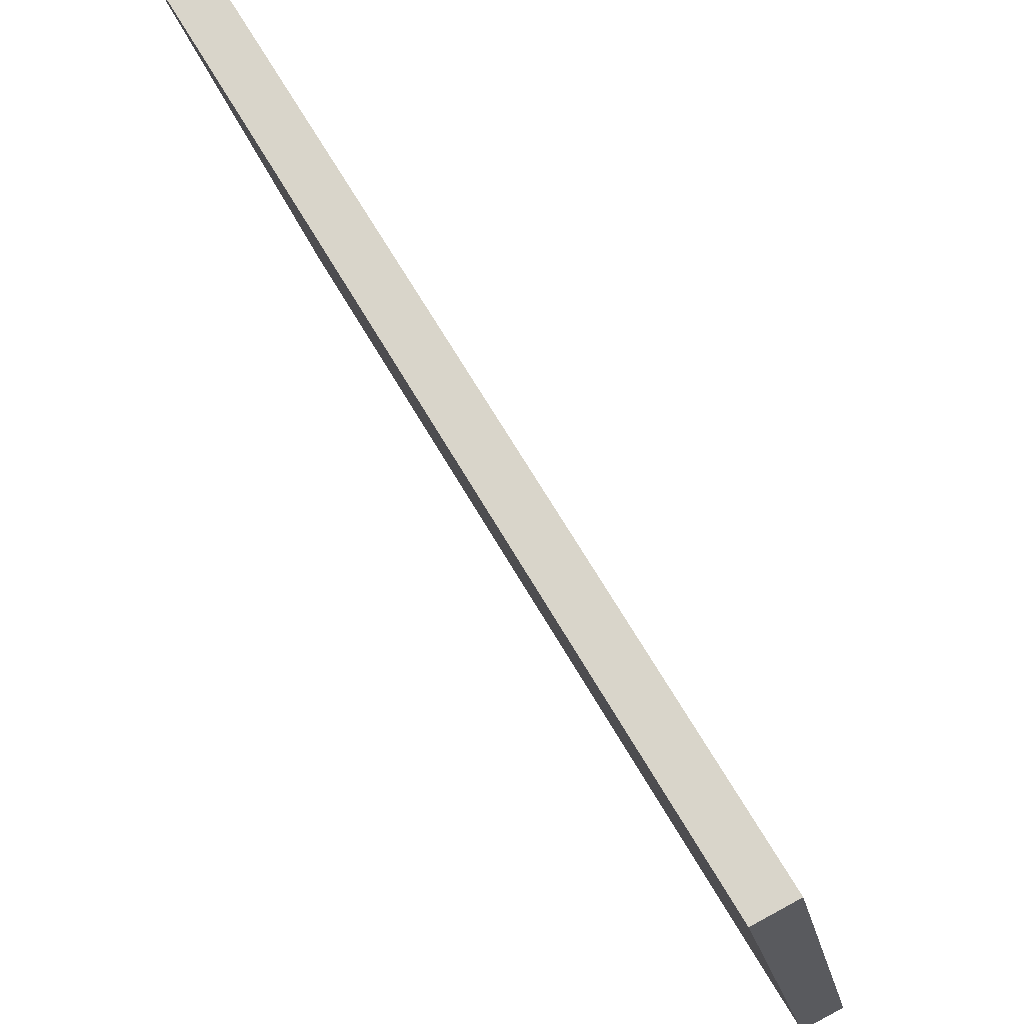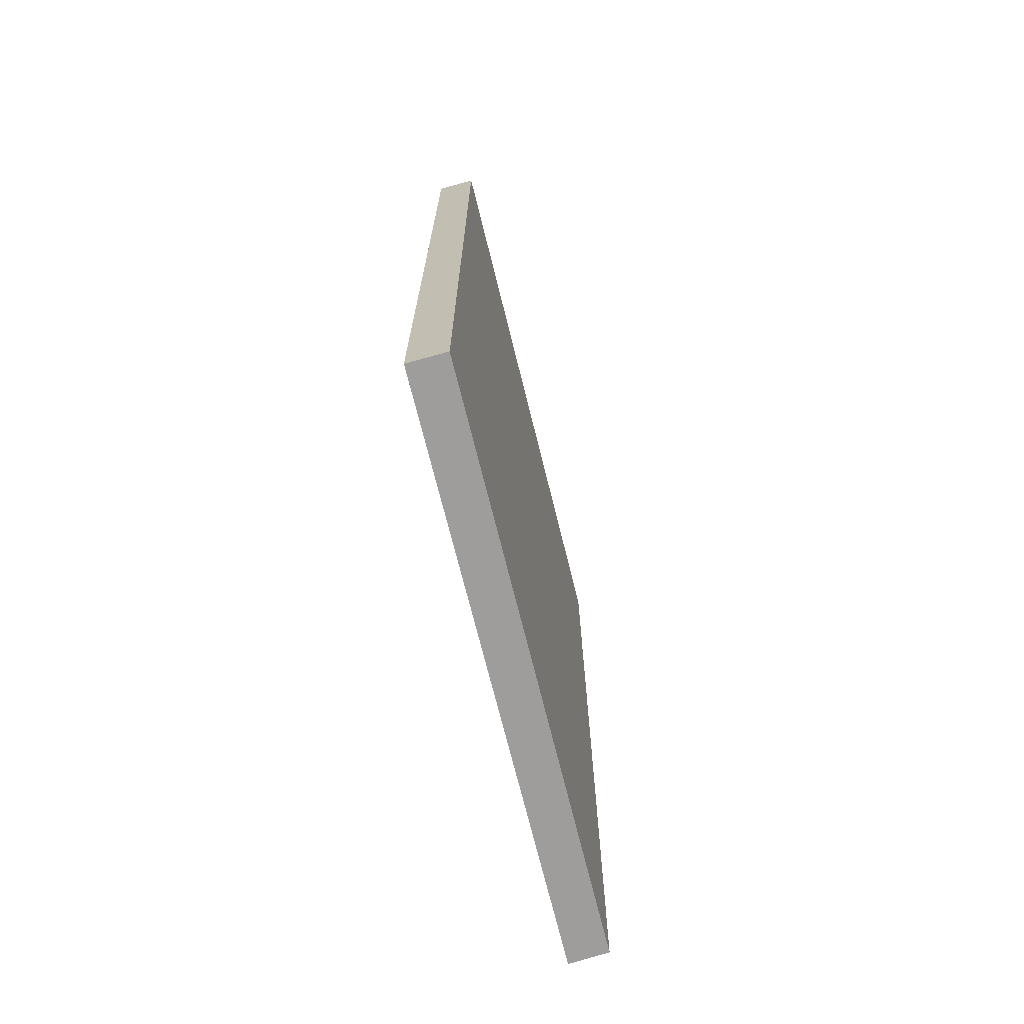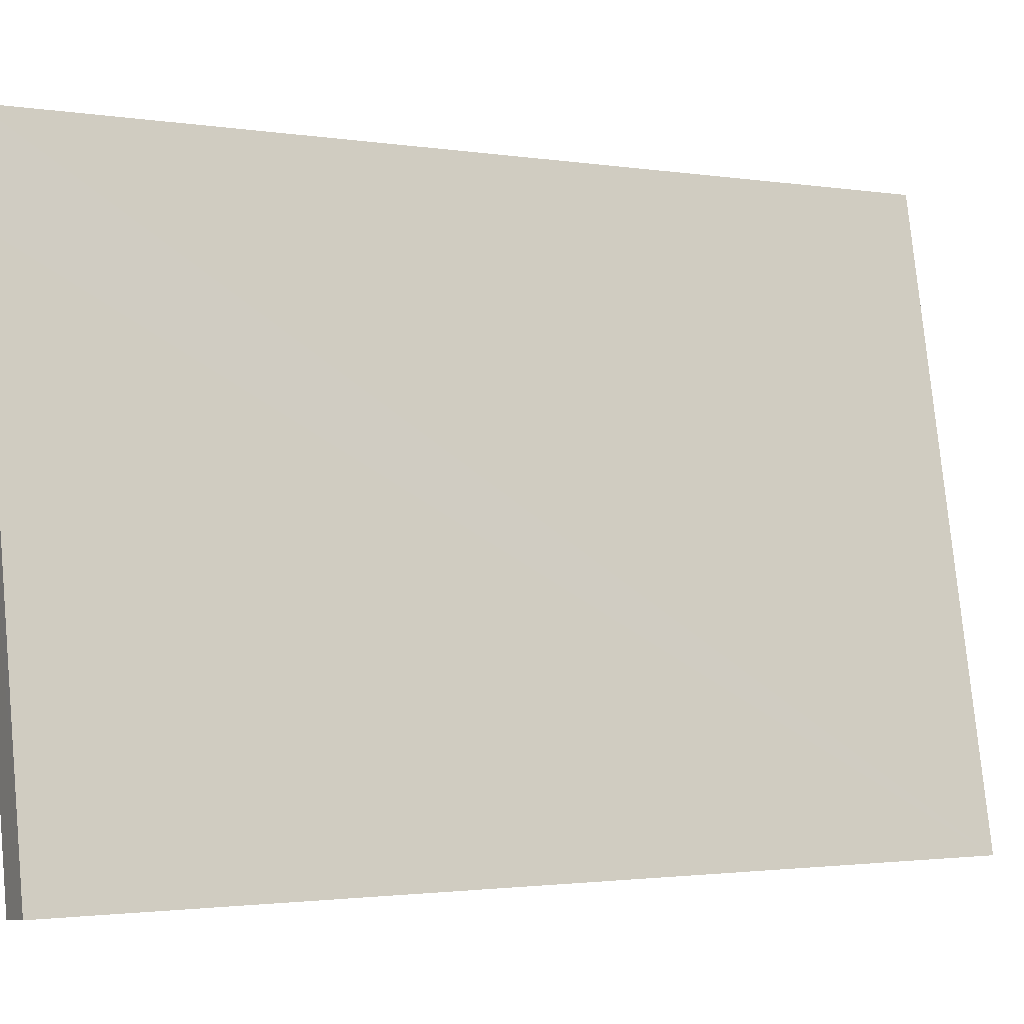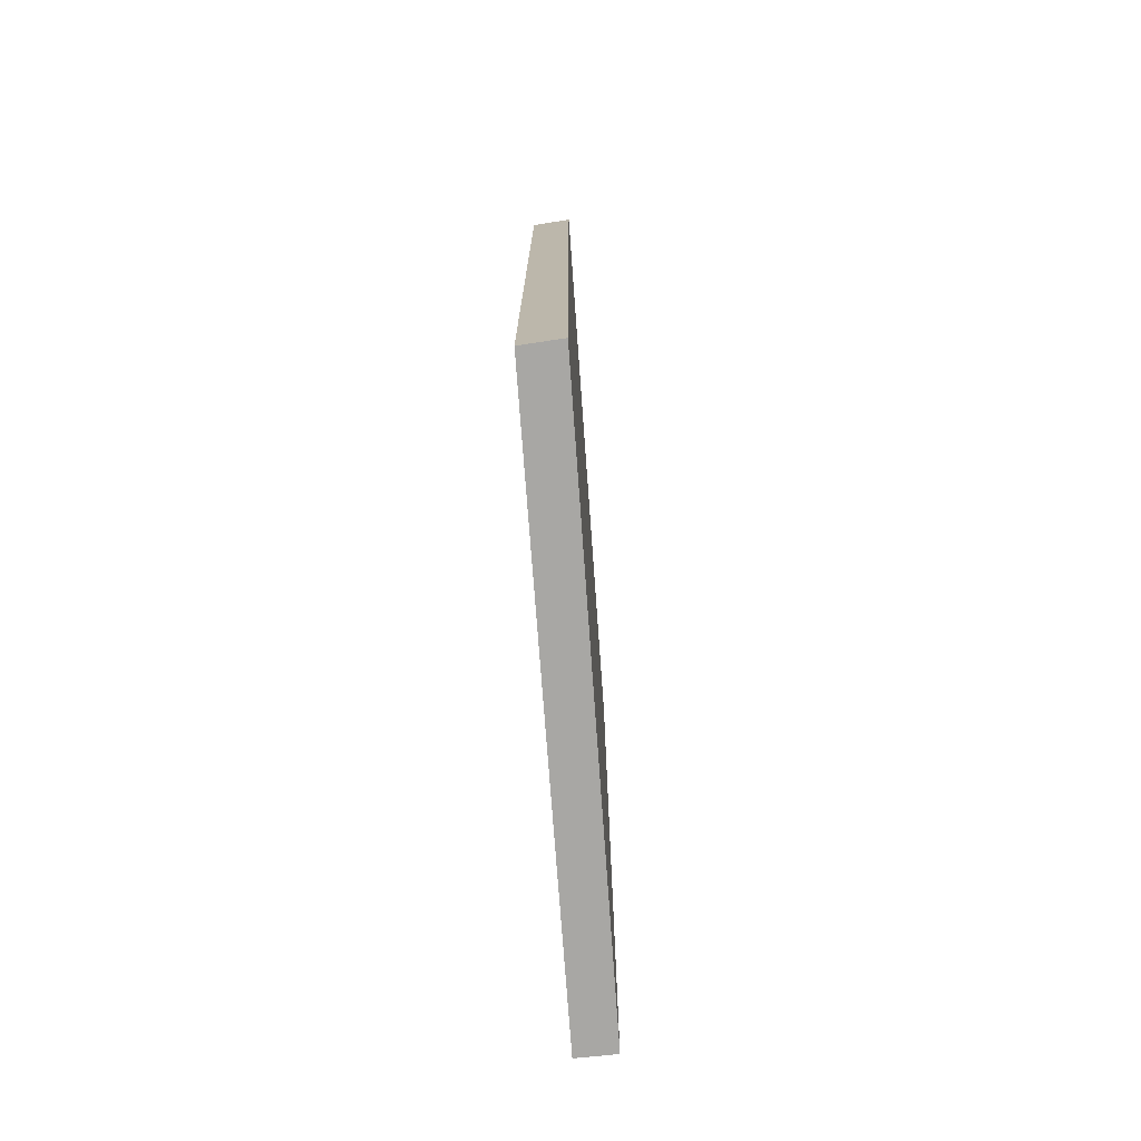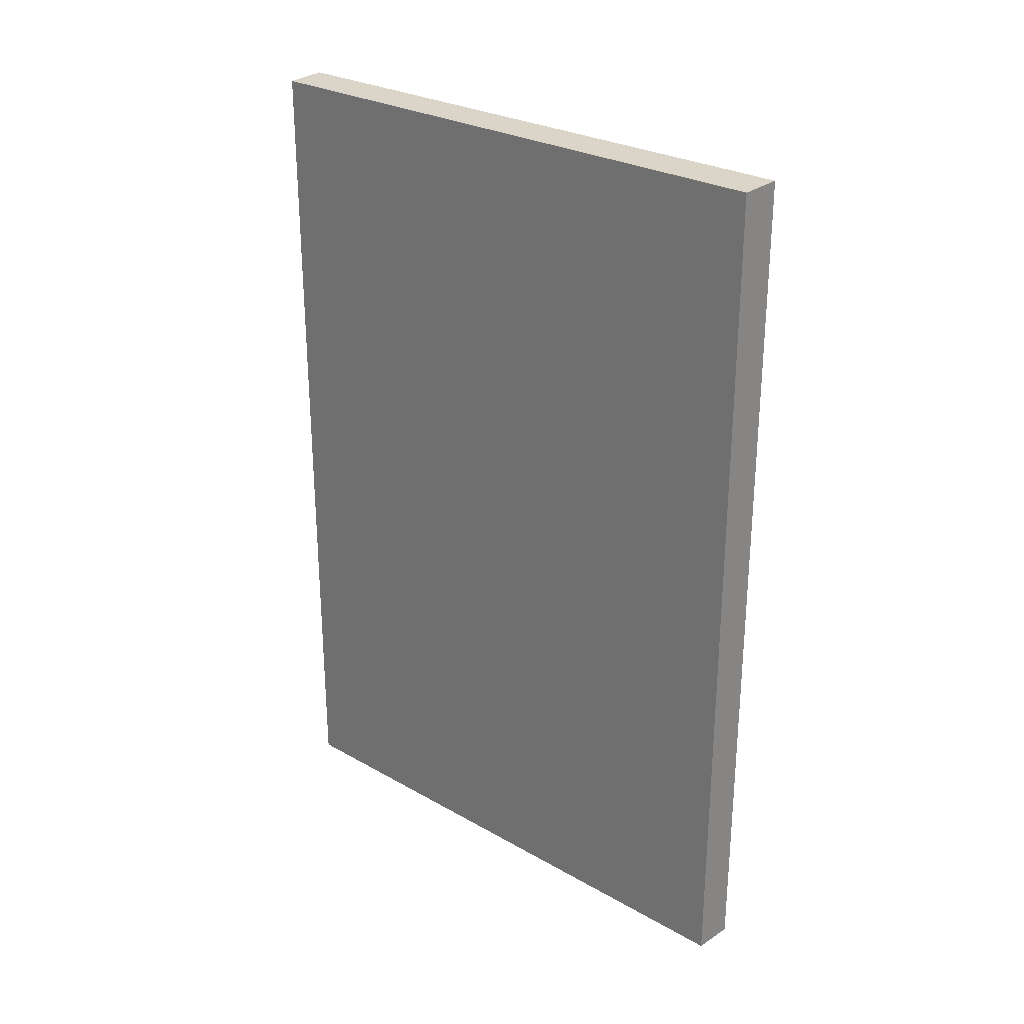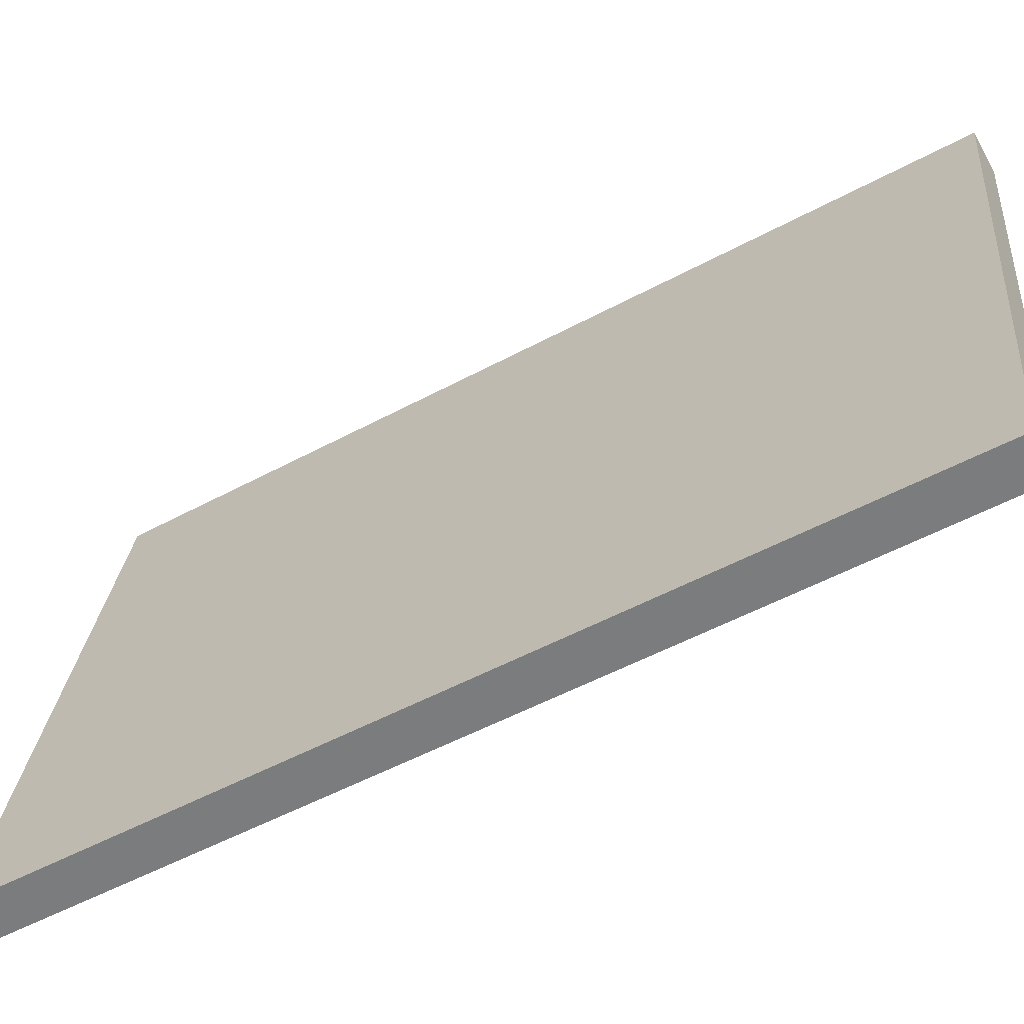
<metadata>
{"format":"obj","ext":"obj","renderer":"f3d","projection":"perspective","resolution":1024,"background":"white","views":[{"elev":66.7,"azim":149.9,"up":"+Z"},{"elev":-70.6,"azim":24.8,"up":"+Y"},{"elev":-1.8,"azim":-120.1,"up":"+Z"},{"elev":-74.6,"azim":-164.9,"up":"+Y"},{"elev":27.5,"azim":142.0,"up":"+Y"},{"elev":-53.3,"azim":-60.1,"up":"+Z"}]}
</metadata>
<code>
v  0.232 32.12 1.196
v  1.495 32.04 -0.172
v  0 32.12 1.966e-15
v  5.655 32.04 21.44
v  0.545 32.12 2.809
v  2.011 32.12 10.36
v  3.527 32.12 18.18
v  3.853 32.12 19.86
v  4.205 32.12 21.67
v  4.205 -1.327e-15 21.67
v  5.655 -1.313e-15 21.44
v  1.495 1.053e-17 -0.172
v  0 0 0
v  0.232 -7.323e-17 1.196
v  2.011 -6.346e-16 10.36
v  0.545 -1.72e-16 2.809
v  3.527 -1.113e-15 18.18
v  3.853 -1.216e-15 19.86
g defaultobject
f 1 2 3
f 2 1 4
f 4 1 5
f 4 5 6
f 4 6 7
f 4 7 8
f 4 8 9
f 10 4 9
f 4 10 11
f 11 2 4
f 2 11 12
f 2 13 3
f 13 2 12
f 13 1 3
f 1 13 5
f 5 13 6
f 6 13 7
f 7 13 8
f 8 13 9
f 9 13 14
f 9 14 15
f 9 15 10
f 15 14 16
f 10 15 17
f 10 17 18
f 12 14 13
f 14 12 11
f 14 11 16
f 16 11 15
f 15 11 17
f 17 11 18
f 18 11 10

</code>
